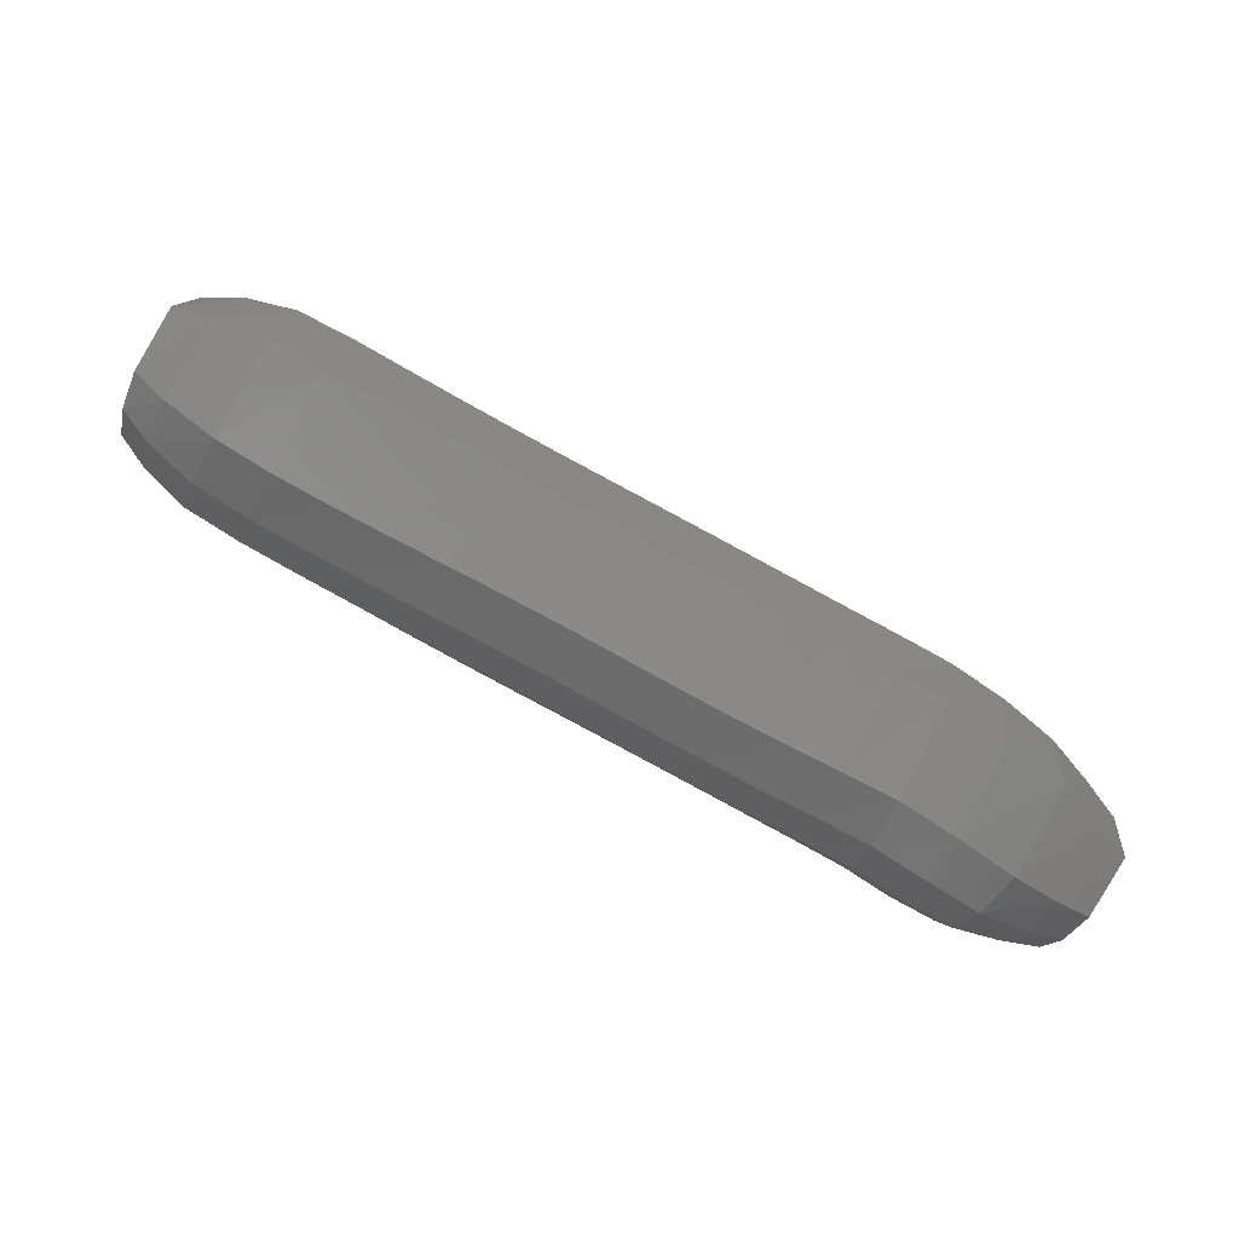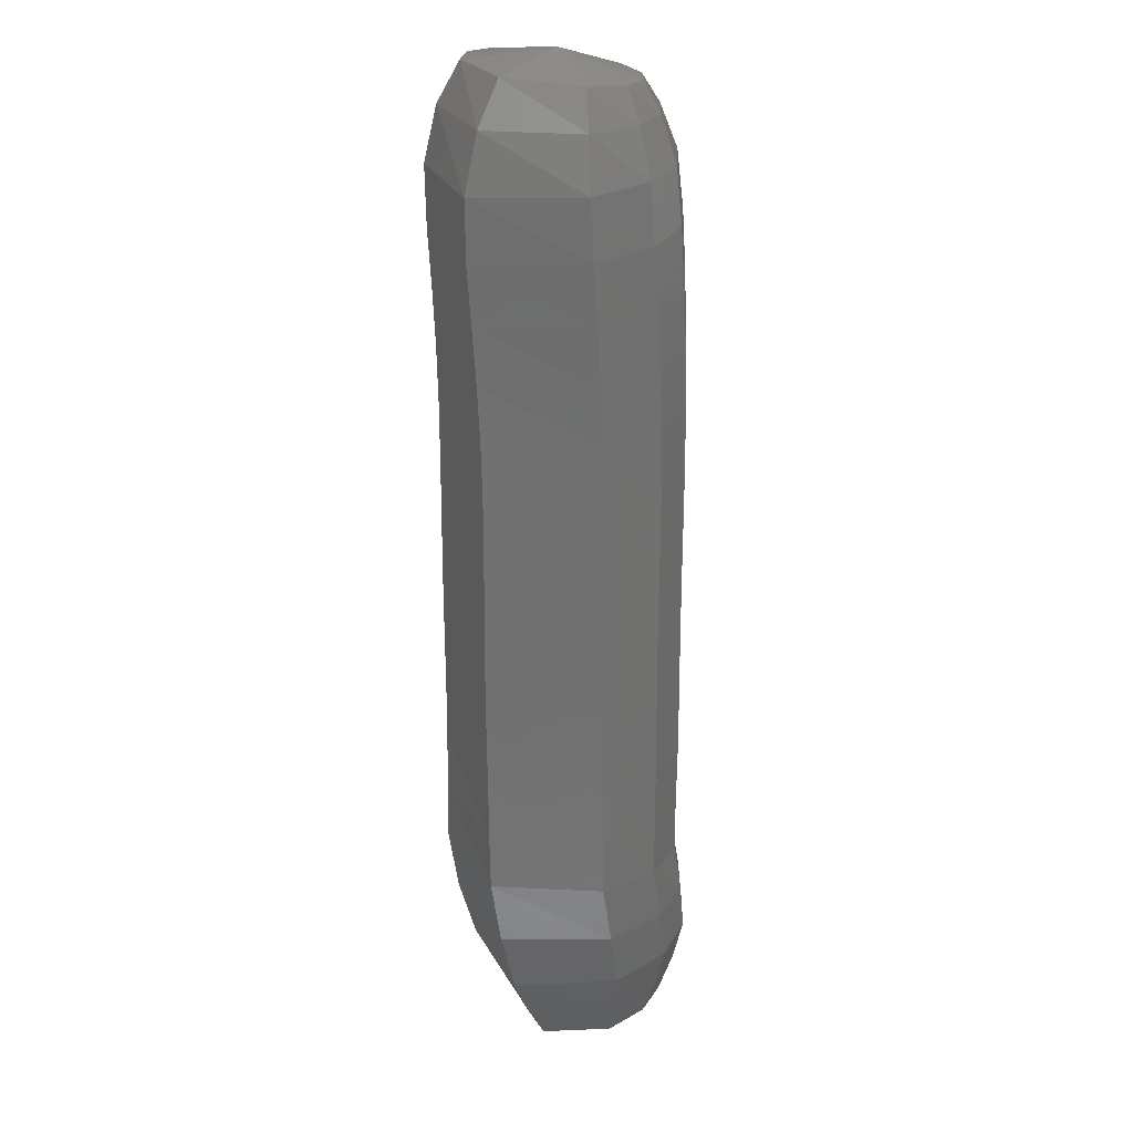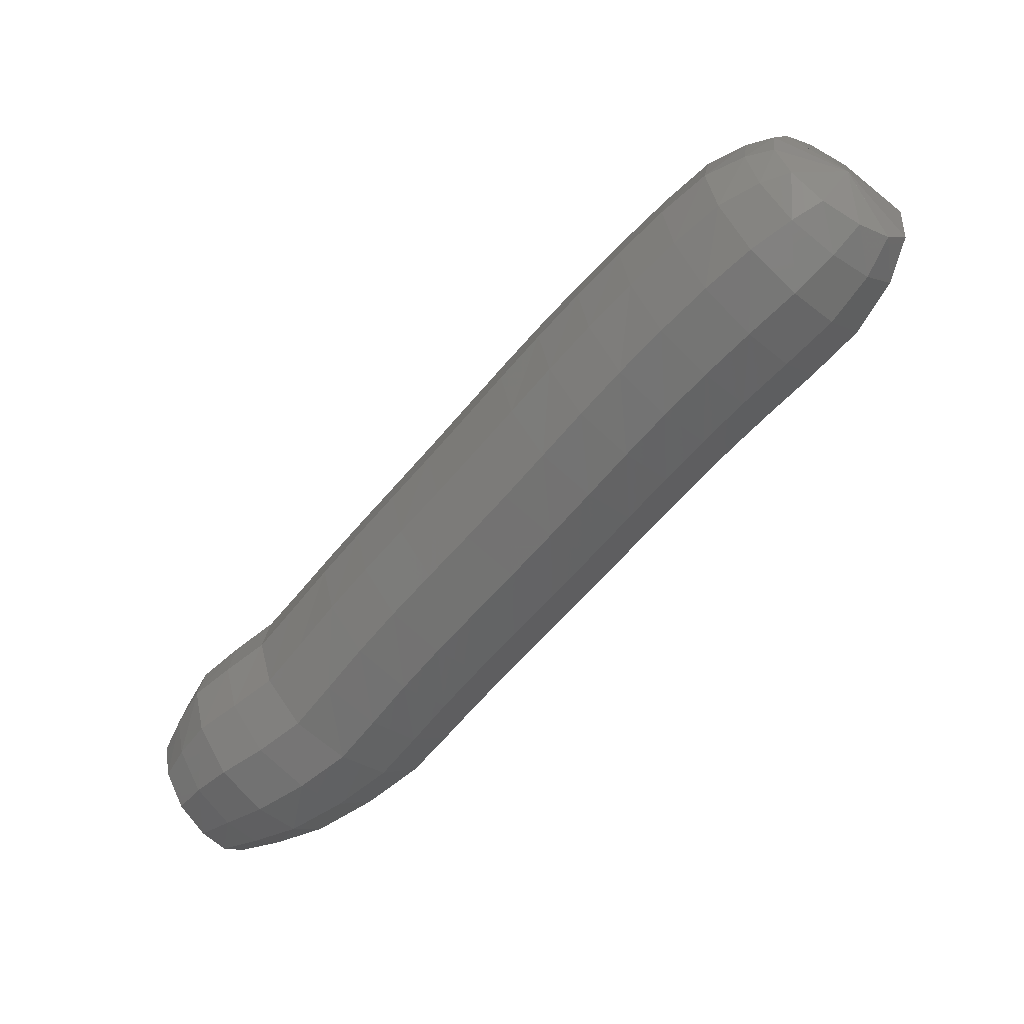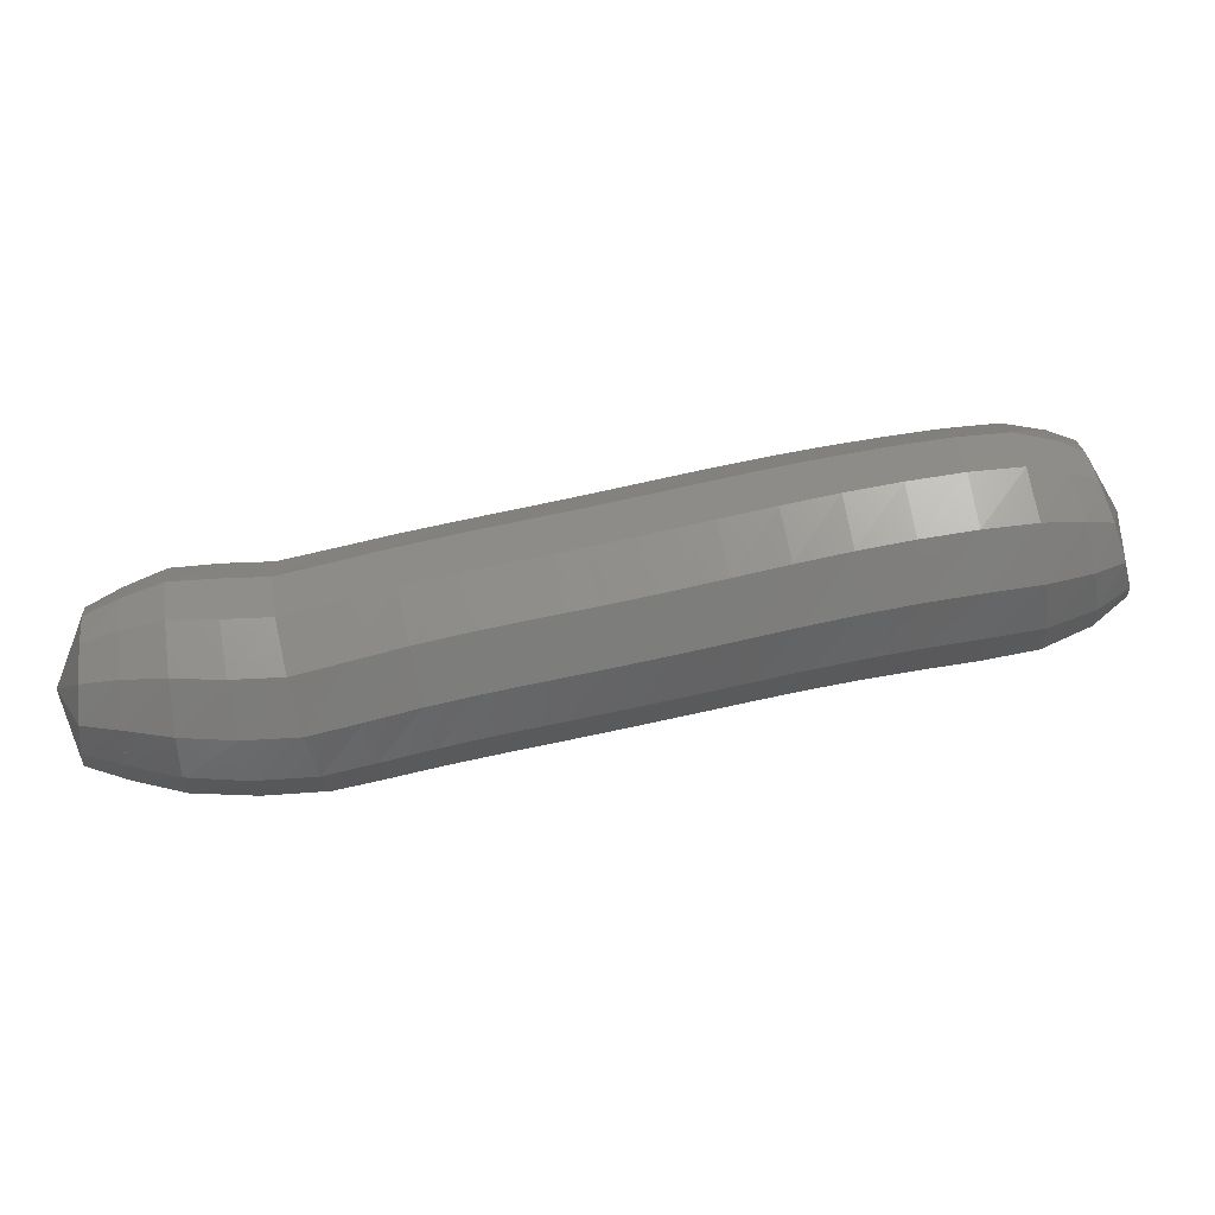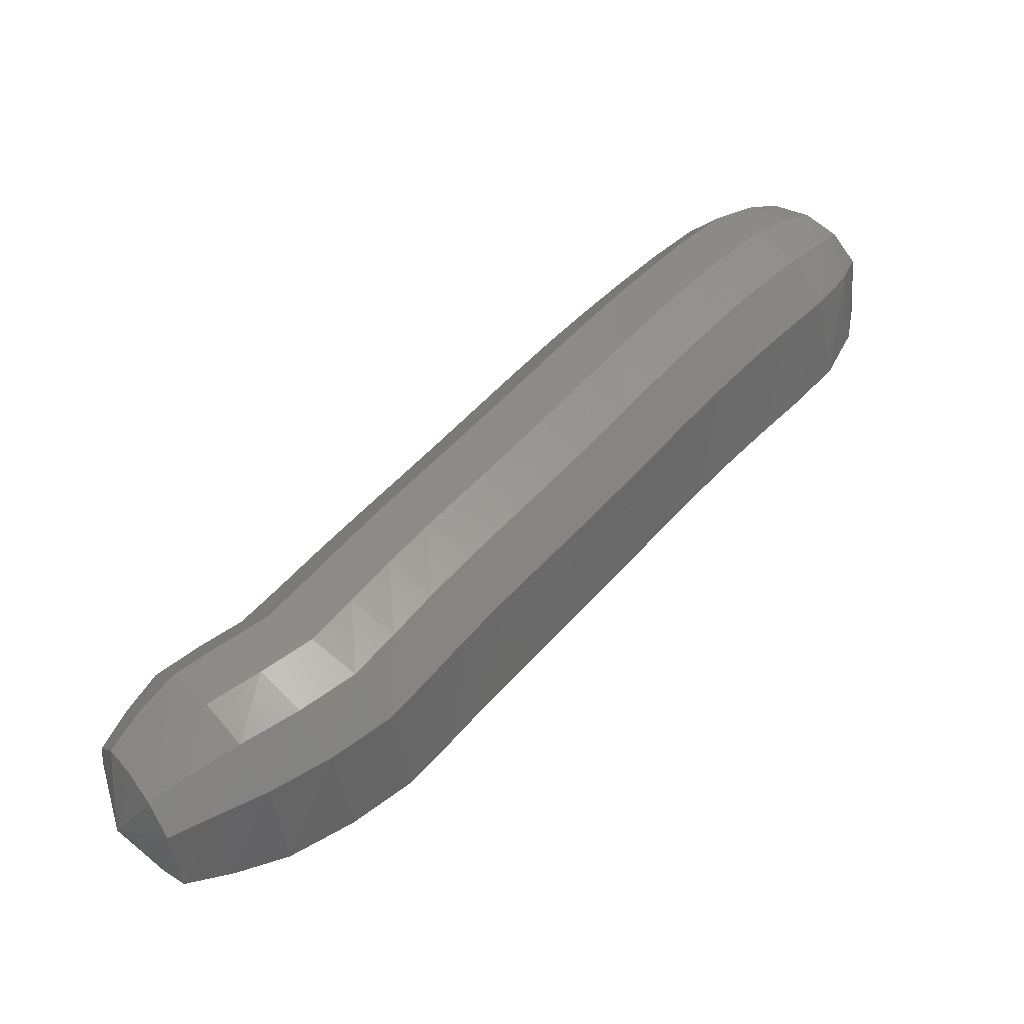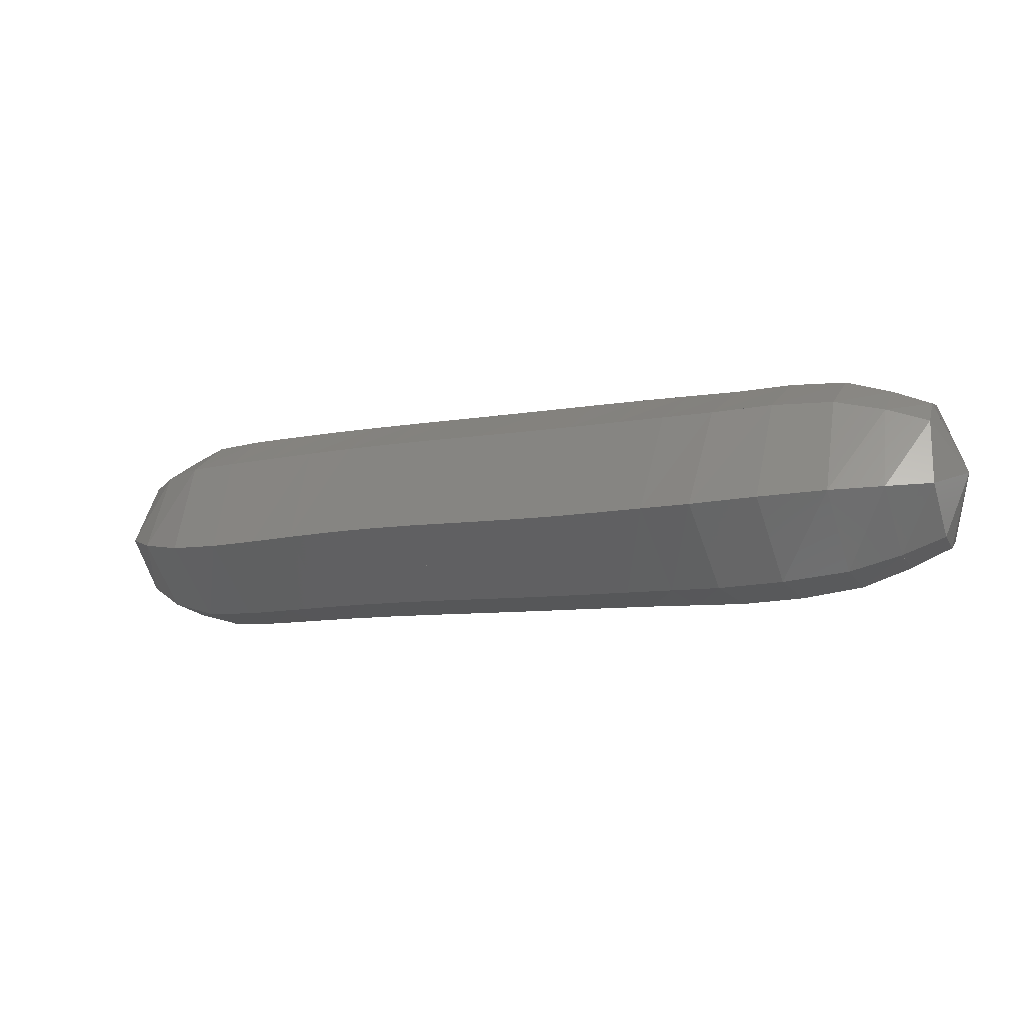
<metadata>
{"format":"stl","ext":"stl","renderer":"f3d","projection":"perspective","resolution":1024,"background":"white","views":[{"elev":-61.3,"azim":-62.3,"up":"+Z"},{"elev":-27.4,"azim":-76.0,"up":"+Y"},{"elev":73.1,"azim":154.6,"up":"+Y"},{"elev":-15.3,"azim":146.8,"up":"+Z"},{"elev":3.8,"azim":156.7,"up":"+Y"},{"elev":-27.2,"azim":-4.9,"up":"+Z"}]}
</metadata>
<code>
# stl→obj: 211 verts, 440 faces
v 39.4 80.57 271.3
v 39.24 80.36 271.1
v 39.33 80.52 271
v 39.3 80.25 271.1
v 39.42 80.46 270.9
v 39.42 80.12 271
v 39.56 80.37 270.8
v 39.58 80.01 271
v 39.72 80.27 270.8
v 39.73 79.91 270.9
v 39.87 80.16 270.8
v 39.87 79.81 270.9
v 40.01 80.06 270.7
v 40.01 79.71 270.9
v 40.15 79.96 270.7
v 40.16 79.6 270.8
v 40.29 79.85 270.7
v 40.3 79.49 270.8
v 40.44 79.74 270.6
v 40.46 79.37 270.8
v 40.6 79.62 270.6
v 40.62 79.26 270.7
v 40.76 79.5 270.6
v 40.77 79.15 270.7
v 40.91 79.39 270.5
v 40.92 79.04 270.7
v 41.06 79.28 270.5
v 41.05 78.93 270.6
v 41.19 79.17 270.4
v 41.2 78.82 270.6
v 41.33 79.07 270.4
v 41.4 78.72 270.6
v 41.52 78.96 270.4
v 41.61 78.63 270.6
v 41.72 78.87 270.4
v 41.78 78.59 270.6
v 41.88 78.8 270.4
v 41.94 78.57 270.6
v 42.01 78.74 270.5
v 42.11 78.73 270.7
v 39.41 80.61 271
v 39.51 80.58 270.9
v 39.66 80.51 270.8
v 39.82 80.41 270.8
v 39.97 80.31 270.8
v 40.12 80.2 270.8
v 40.26 80.1 270.7
v 40.4 79.99 270.7
v 40.55 79.88 270.6
v 40.71 79.76 270.6
v 40.87 79.65 270.6
v 41.02 79.53 270.5
v 41.16 79.42 270.5
v 41.3 79.31 270.5
v 41.44 79.21 270.4
v 41.62 79.11 270.4
v 41.81 79.02 270.4
v 41.95 78.93 270.4
v 42.07 78.85 270.5
v 39.49 80.68 271
v 39.6 80.66 271
v 39.75 80.61 270.9
v 39.91 80.52 270.9
v 40.06 80.41 270.9
v 40.21 80.31 270.9
v 40.36 80.2 270.8
v 40.5 80.09 270.8
v 40.65 79.98 270.7
v 40.81 79.86 270.7
v 40.97 79.75 270.7
v 41.12 79.64 270.6
v 41.27 79.53 270.6
v 41.41 79.42 270.5
v 41.55 79.31 270.5
v 41.72 79.22 270.5
v 41.88 79.13 270.5
v 42.01 79.03 270.5
v 42.11 78.93 270.5
v 39.57 80.72 271.1
v 39.68 80.71 271.1
v 39.82 80.67 271.1
v 39.98 80.58 271.1
v 40.13 80.47 271.1
v 40.29 80.37 271
v 40.44 80.26 271
v 40.59 80.15 270.9
v 40.74 80.04 270.9
v 40.89 79.92 270.9
v 41.05 79.81 270.8
v 41.2 79.69 270.8
v 41.35 79.58 270.8
v 41.5 79.47 270.7
v 41.64 79.36 270.7
v 41.79 79.28 270.7
v 41.94 79.2 270.7
v 42.05 79.09 270.7
v 42.14 78.98 270.7
v 39.6 80.7 271.3
v 39.7 80.68 271.3
v 39.83 80.63 271.3
v 39.98 80.54 271.3
v 40.14 80.43 271.2
v 40.3 80.33 271.2
v 40.45 80.22 271.2
v 40.61 80.11 271.1
v 40.76 80 271.1
v 40.91 79.88 271.1
v 41.07 79.77 271
v 41.22 79.66 271
v 41.37 79.55 270.9
v 41.52 79.44 270.9
v 41.67 79.33 270.9
v 41.81 79.26 270.8
v 41.95 79.18 270.8
v 42.05 79.07 270.8
v 42.14 78.97 270.8
v 39.59 80.64 271.4
v 39.68 80.6 271.4
v 39.8 80.54 271.4
v 39.95 80.44 271.4
v 40.11 80.34 271.4
v 40.26 80.23 271.4
v 40.42 80.13 271.3
v 40.57 80.02 271.3
v 40.73 79.91 271.2
v 40.88 79.79 271.2
v 41.04 79.68 271.2
v 41.19 79.56 271.1
v 41.34 79.45 271.1
v 41.49 79.34 271
v 41.64 79.24 271
v 41.79 79.17 271
v 41.92 79.09 271
v 42.03 78.99 270.9
v 42.11 78.9 270.9
v 39.55 80.56 271.5
v 39.62 80.51 271.5
v 39.74 80.43 271.5
v 39.88 80.33 271.5
v 40.04 80.22 271.5
v 40.2 80.12 271.4
v 40.36 80.01 271.4
v 40.51 79.91 271.4
v 40.67 79.79 271.3
v 40.82 79.68 271.3
v 40.97 79.56 271.2
v 41.13 79.45 271.2
v 41.28 79.34 271.2
v 41.43 79.23 271.1
v 41.58 79.13 271.1
v 41.73 79.05 271.1
v 41.87 78.98 271.1
v 41.98 78.9 271
v 42.07 78.82 270.9
v 39.48 80.48 271.5
v 39.55 80.41 271.5
v 39.66 80.31 271.5
v 39.81 80.2 271.5
v 39.96 80.1 271.5
v 40.12 80 271.5
v 40.28 79.9 271.4
v 40.43 79.79 271.4
v 40.58 79.68 271.3
v 40.74 79.56 271.3
v 40.89 79.45 271.3
v 41.04 79.33 271.2
v 41.2 79.22 271.2
v 41.35 79.12 271.2
v 41.5 79.01 271.1
v 41.65 78.93 271.1
v 41.8 78.86 271.1
v 41.93 78.79 271
v 42.03 78.72 270.9
v 39.4 80.4 271.4
v 39.47 80.31 271.5
v 39.57 80.2 271.5
v 39.72 80.09 271.5
v 39.87 79.98 271.4
v 40.03 79.88 271.4
v 40.18 79.78 271.4
v 40.33 79.67 271.3
v 40.48 79.56 271.3
v 40.64 79.45 271.3
v 40.79 79.33 271.2
v 40.95 79.22 271.2
v 41.1 79.11 271.1
v 41.25 79 271.1
v 41.4 78.9 271.1
v 41.56 78.81 271.1
v 41.73 78.74 271
v 41.87 78.69 271
v 41.98 78.64 270.9
v 39.32 80.35 271.4
v 39.37 80.23 271.3
v 39.48 80.1 271.3
v 39.63 79.99 271.3
v 39.78 79.89 271.3
v 39.93 79.79 271.2
v 40.08 79.69 271.2
v 40.23 79.58 271.2
v 40.38 79.47 271.1
v 40.53 79.36 271.1
v 40.69 79.24 271.1
v 40.84 79.13 271
v 40.99 79.02 271
v 41.14 78.91 271
v 41.28 78.81 270.9
v 41.47 78.71 270.9
v 41.65 78.64 270.9
v 41.81 78.6 270.8
v 41.95 78.57 270.8
f 1 1 2
f 2 1 3
f 2 3 4
f 4 3 5
f 4 5 6
f 6 5 7
f 6 7 8
f 8 7 9
f 8 9 10
f 10 9 11
f 10 11 12
f 12 11 13
f 12 13 14
f 14 13 15
f 14 15 16
f 16 15 17
f 16 17 18
f 18 17 19
f 18 19 20
f 20 19 21
f 20 21 22
f 22 21 23
f 22 23 24
f 24 23 25
f 24 25 26
f 26 25 27
f 26 27 28
f 28 27 29
f 28 29 30
f 30 29 31
f 30 31 32
f 32 31 33
f 32 33 34
f 34 33 35
f 34 35 36
f 36 35 37
f 36 37 38
f 38 37 39
f 38 39 40
f 40 39 40
f 1 1 3
f 3 1 41
f 3 41 5
f 5 41 42
f 5 42 7
f 7 42 43
f 7 43 9
f 9 43 44
f 9 44 11
f 11 44 45
f 11 45 13
f 13 45 46
f 13 46 15
f 15 46 47
f 15 47 17
f 17 47 48
f 17 48 19
f 19 48 49
f 19 49 21
f 21 49 50
f 21 50 23
f 23 50 51
f 23 51 25
f 25 51 52
f 25 52 27
f 27 52 53
f 27 53 29
f 29 53 54
f 29 54 31
f 31 54 55
f 31 55 33
f 33 55 56
f 33 56 35
f 35 56 57
f 35 57 37
f 37 57 58
f 37 58 39
f 39 58 59
f 39 59 40
f 40 59 40
f 1 1 41
f 41 1 60
f 41 60 42
f 42 60 61
f 42 61 43
f 43 61 62
f 43 62 44
f 44 62 63
f 44 63 45
f 45 63 64
f 45 64 46
f 46 64 65
f 46 65 47
f 47 65 66
f 47 66 48
f 48 66 67
f 48 67 49
f 49 67 68
f 49 68 50
f 50 68 69
f 50 69 51
f 51 69 70
f 51 70 52
f 52 70 71
f 52 71 53
f 53 71 72
f 53 72 54
f 54 72 73
f 54 73 55
f 55 73 74
f 55 74 56
f 56 74 75
f 56 75 57
f 57 75 76
f 57 76 58
f 58 76 77
f 58 77 59
f 59 77 78
f 59 78 40
f 40 78 40
f 1 1 60
f 60 1 79
f 60 79 61
f 61 79 80
f 61 80 62
f 62 80 81
f 62 81 63
f 63 81 82
f 63 82 64
f 64 82 83
f 64 83 65
f 65 83 84
f 65 84 66
f 66 84 85
f 66 85 67
f 67 85 86
f 67 86 68
f 68 86 87
f 68 87 69
f 69 87 88
f 69 88 70
f 70 88 89
f 70 89 71
f 71 89 90
f 71 90 72
f 72 90 91
f 72 91 73
f 73 91 92
f 73 92 74
f 74 92 93
f 74 93 75
f 75 93 94
f 75 94 76
f 76 94 95
f 76 95 77
f 77 95 96
f 77 96 78
f 78 96 97
f 78 97 40
f 40 97 40
f 1 1 79
f 79 1 98
f 79 98 80
f 80 98 99
f 80 99 81
f 81 99 100
f 81 100 82
f 82 100 101
f 82 101 83
f 83 101 102
f 83 102 84
f 84 102 103
f 84 103 85
f 85 103 104
f 85 104 86
f 86 104 105
f 86 105 87
f 87 105 106
f 87 106 88
f 88 106 107
f 88 107 89
f 89 107 108
f 89 108 90
f 90 108 109
f 90 109 91
f 91 109 110
f 91 110 92
f 92 110 111
f 92 111 93
f 93 111 112
f 93 112 94
f 94 112 113
f 94 113 95
f 95 113 114
f 95 114 96
f 96 114 115
f 96 115 97
f 97 115 116
f 97 116 40
f 40 116 40
f 1 1 98
f 98 1 117
f 98 117 99
f 99 117 118
f 99 118 100
f 100 118 119
f 100 119 101
f 101 119 120
f 101 120 102
f 102 120 121
f 102 121 103
f 103 121 122
f 103 122 104
f 104 122 123
f 104 123 105
f 105 123 124
f 105 124 106
f 106 124 125
f 106 125 107
f 107 125 126
f 107 126 108
f 108 126 127
f 108 127 109
f 109 127 128
f 109 128 110
f 110 128 129
f 110 129 111
f 111 129 130
f 111 130 112
f 112 130 131
f 112 131 113
f 113 131 132
f 113 132 114
f 114 132 133
f 114 133 115
f 115 133 134
f 115 134 116
f 116 134 135
f 116 135 40
f 40 135 40
f 1 1 117
f 117 1 136
f 117 136 118
f 118 136 137
f 118 137 119
f 119 137 138
f 119 138 120
f 120 138 139
f 120 139 121
f 121 139 140
f 121 140 122
f 122 140 141
f 122 141 123
f 123 141 142
f 123 142 124
f 124 142 143
f 124 143 125
f 125 143 144
f 125 144 126
f 126 144 145
f 126 145 127
f 127 145 146
f 127 146 128
f 128 146 147
f 128 147 129
f 129 147 148
f 129 148 130
f 130 148 149
f 130 149 131
f 131 149 150
f 131 150 132
f 132 150 151
f 132 151 133
f 133 151 152
f 133 152 134
f 134 152 153
f 134 153 135
f 135 153 154
f 135 154 40
f 40 154 40
f 1 1 136
f 136 1 155
f 136 155 137
f 137 155 156
f 137 156 138
f 138 156 157
f 138 157 139
f 139 157 158
f 139 158 140
f 140 158 159
f 140 159 141
f 141 159 160
f 141 160 142
f 142 160 161
f 142 161 143
f 143 161 162
f 143 162 144
f 144 162 163
f 144 163 145
f 145 163 164
f 145 164 146
f 146 164 165
f 146 165 147
f 147 165 166
f 147 166 148
f 148 166 167
f 148 167 149
f 149 167 168
f 149 168 150
f 150 168 169
f 150 169 151
f 151 169 170
f 151 170 152
f 152 170 171
f 152 171 153
f 153 171 172
f 153 172 154
f 154 172 173
f 154 173 40
f 40 173 40
f 1 1 155
f 155 1 174
f 155 174 156
f 156 174 175
f 156 175 157
f 157 175 176
f 157 176 158
f 158 176 177
f 158 177 159
f 159 177 178
f 159 178 160
f 160 178 179
f 160 179 161
f 161 179 180
f 161 180 162
f 162 180 181
f 162 181 163
f 163 181 182
f 163 182 164
f 164 182 183
f 164 183 165
f 165 183 184
f 165 184 166
f 166 184 185
f 166 185 167
f 167 185 186
f 167 186 168
f 168 186 187
f 168 187 169
f 169 187 188
f 169 188 170
f 170 188 189
f 170 189 171
f 171 189 190
f 171 190 172
f 172 190 191
f 172 191 173
f 173 191 192
f 173 192 40
f 40 192 40
f 1 1 174
f 174 1 193
f 174 193 175
f 175 193 194
f 175 194 176
f 176 194 195
f 176 195 177
f 177 195 196
f 177 196 178
f 178 196 197
f 178 197 179
f 179 197 198
f 179 198 180
f 180 198 199
f 180 199 181
f 181 199 200
f 181 200 182
f 182 200 201
f 182 201 183
f 183 201 202
f 183 202 184
f 184 202 203
f 184 203 185
f 185 203 204
f 185 204 186
f 186 204 205
f 186 205 187
f 187 205 206
f 187 206 188
f 188 206 207
f 188 207 189
f 189 207 208
f 189 208 190
f 190 208 209
f 190 209 191
f 191 209 210
f 191 210 192
f 192 210 211
f 192 211 40
f 40 211 40
f 1 1 193
f 193 1 2
f 193 2 194
f 194 2 4
f 194 4 195
f 195 4 6
f 195 6 196
f 196 6 8
f 196 8 197
f 197 8 10
f 197 10 198
f 198 10 12
f 198 12 199
f 199 12 14
f 199 14 200
f 200 14 16
f 200 16 201
f 201 16 18
f 201 18 202
f 202 18 20
f 202 20 203
f 203 20 22
f 203 22 204
f 204 22 24
f 204 24 205
f 205 24 26
f 205 26 206
f 206 26 28
f 206 28 207
f 207 28 30
f 207 30 208
f 208 30 32
f 208 32 209
f 209 32 34
f 209 34 210
f 210 34 36
f 210 36 211
f 211 36 38
f 211 38 40
f 40 38 40

</code>
